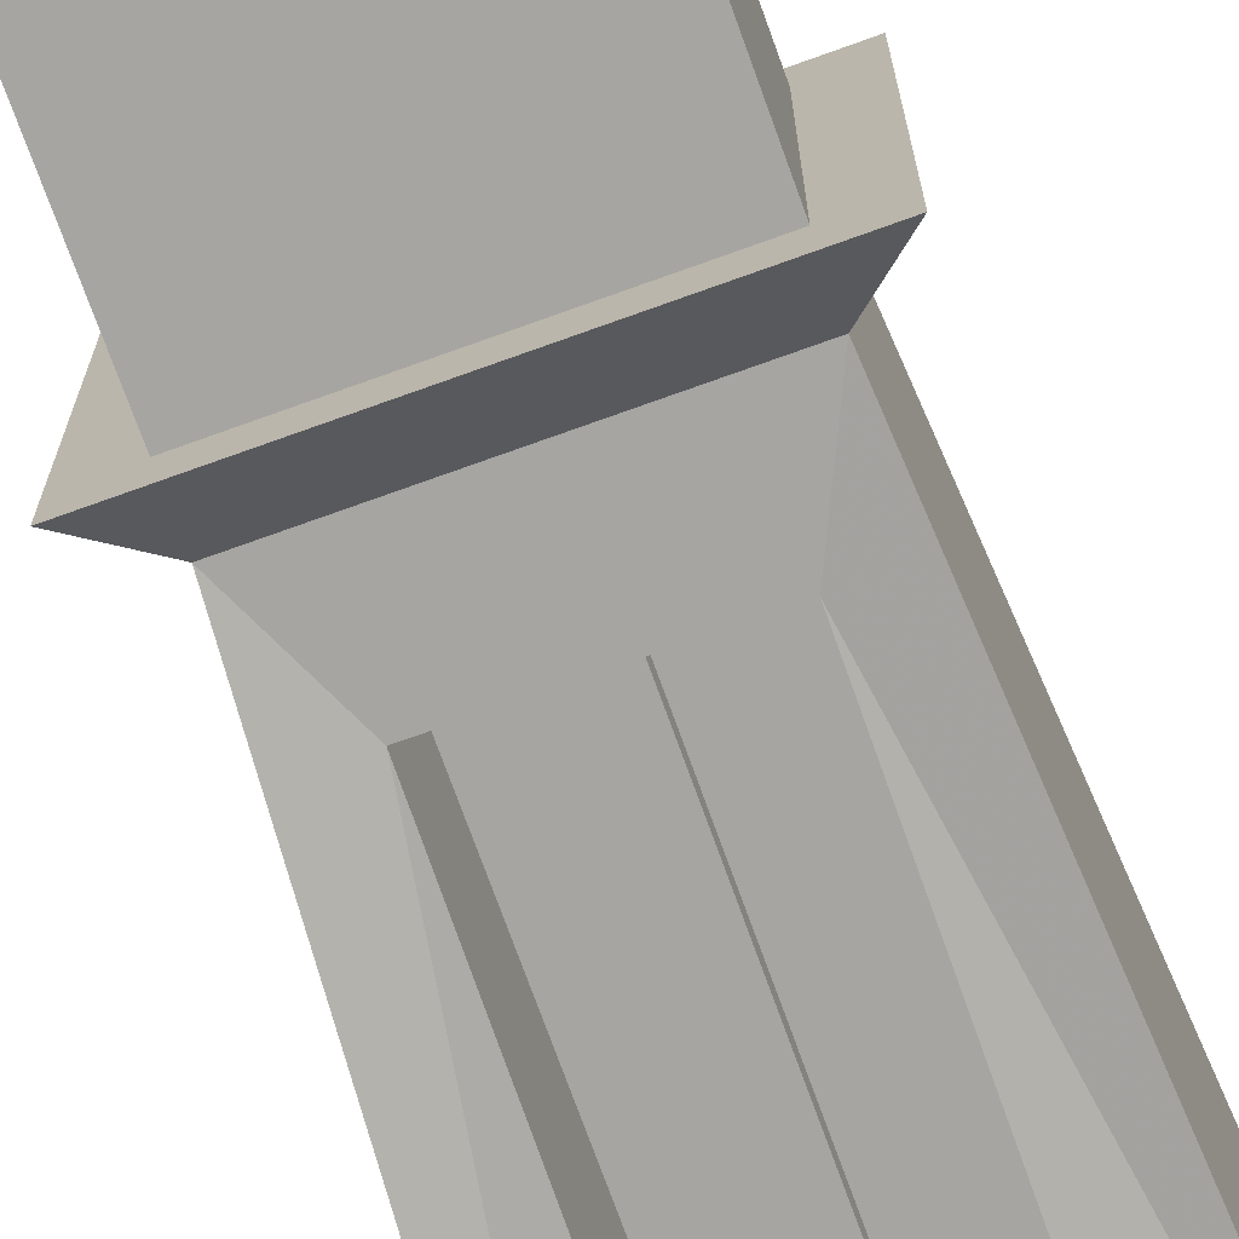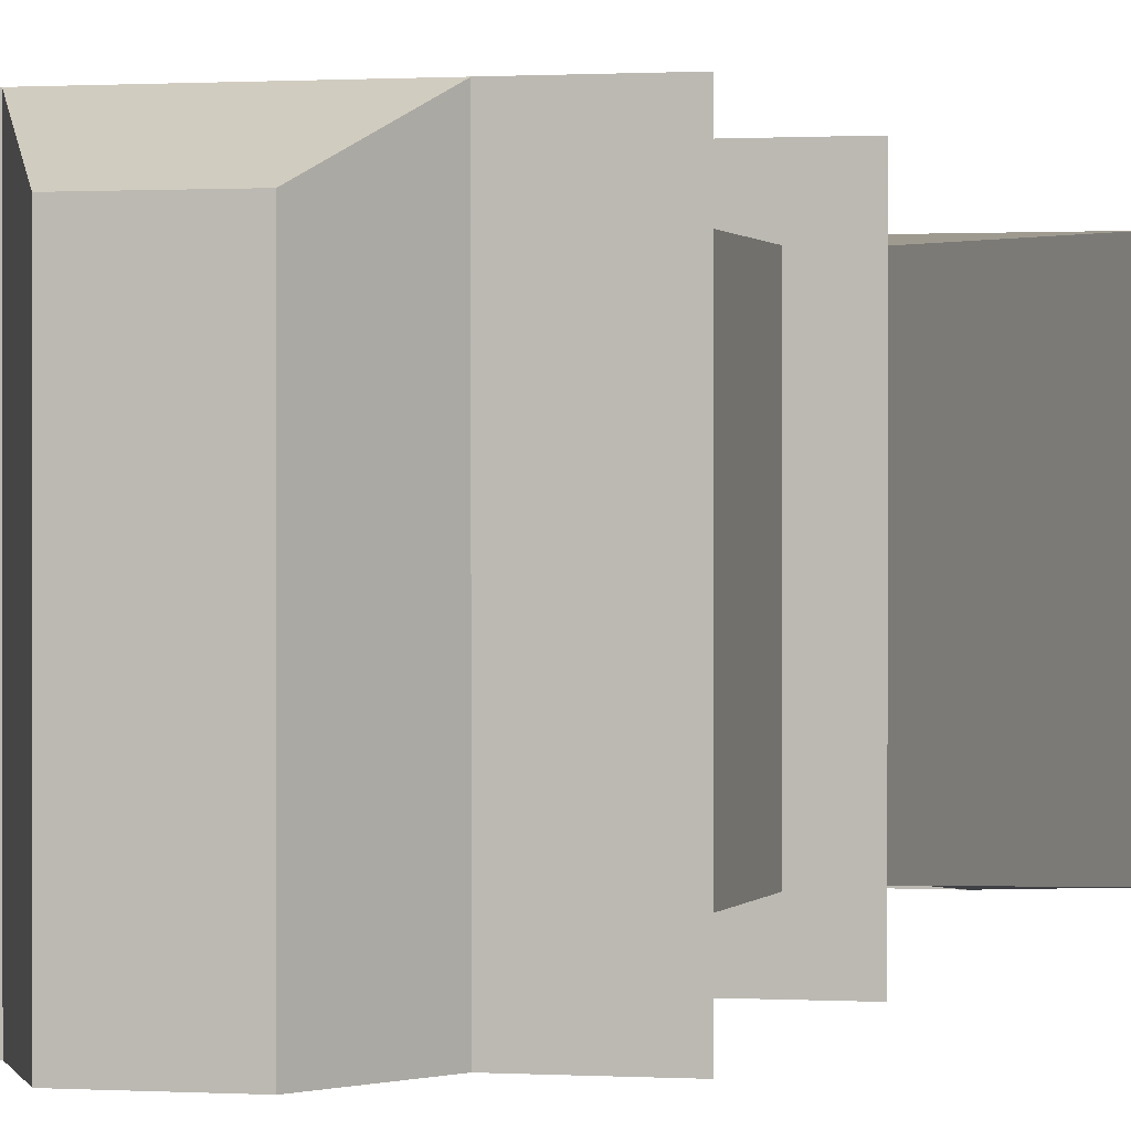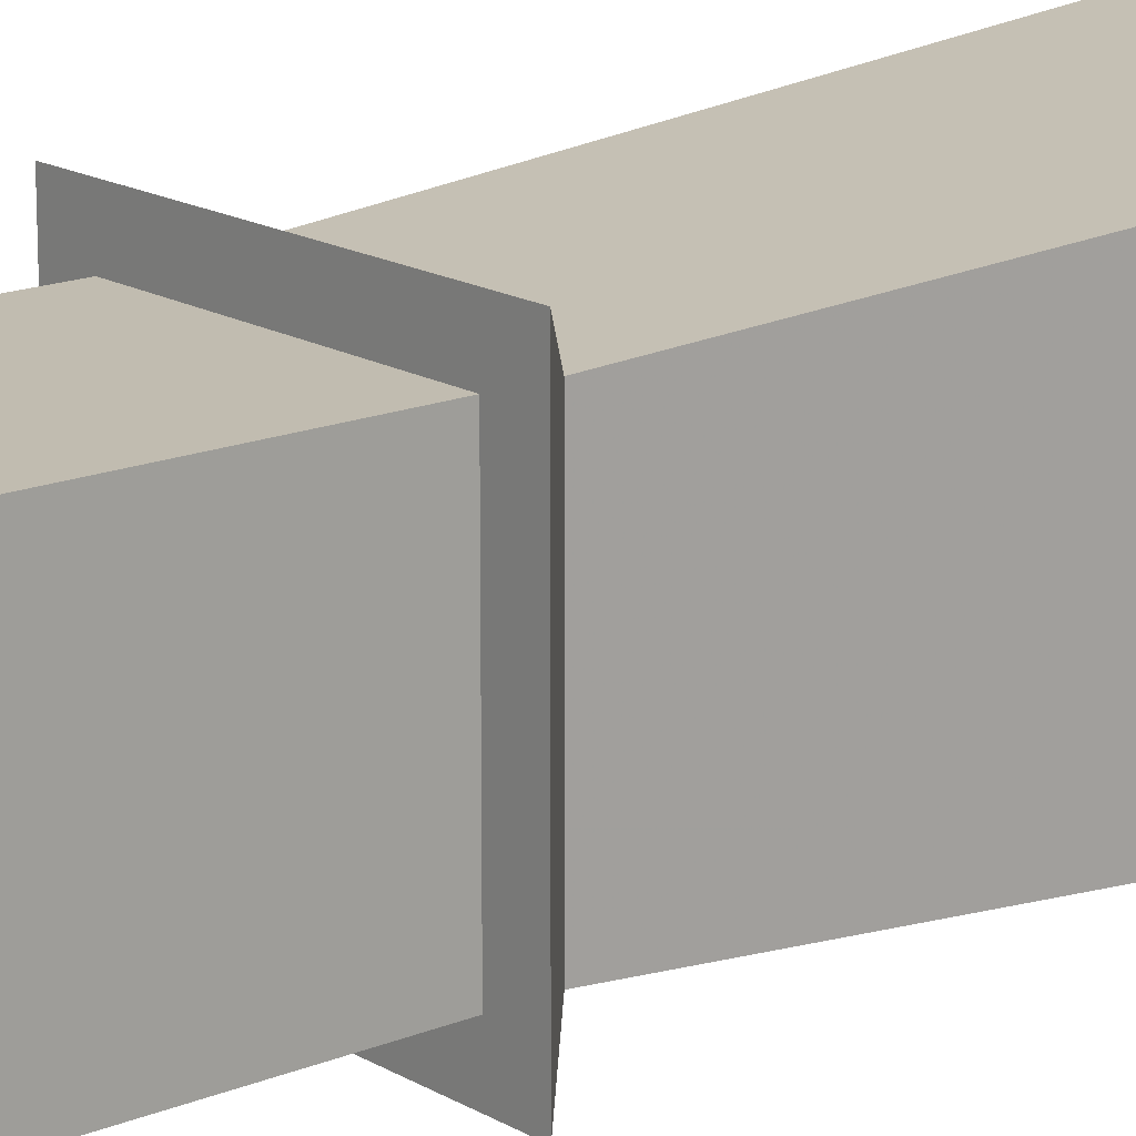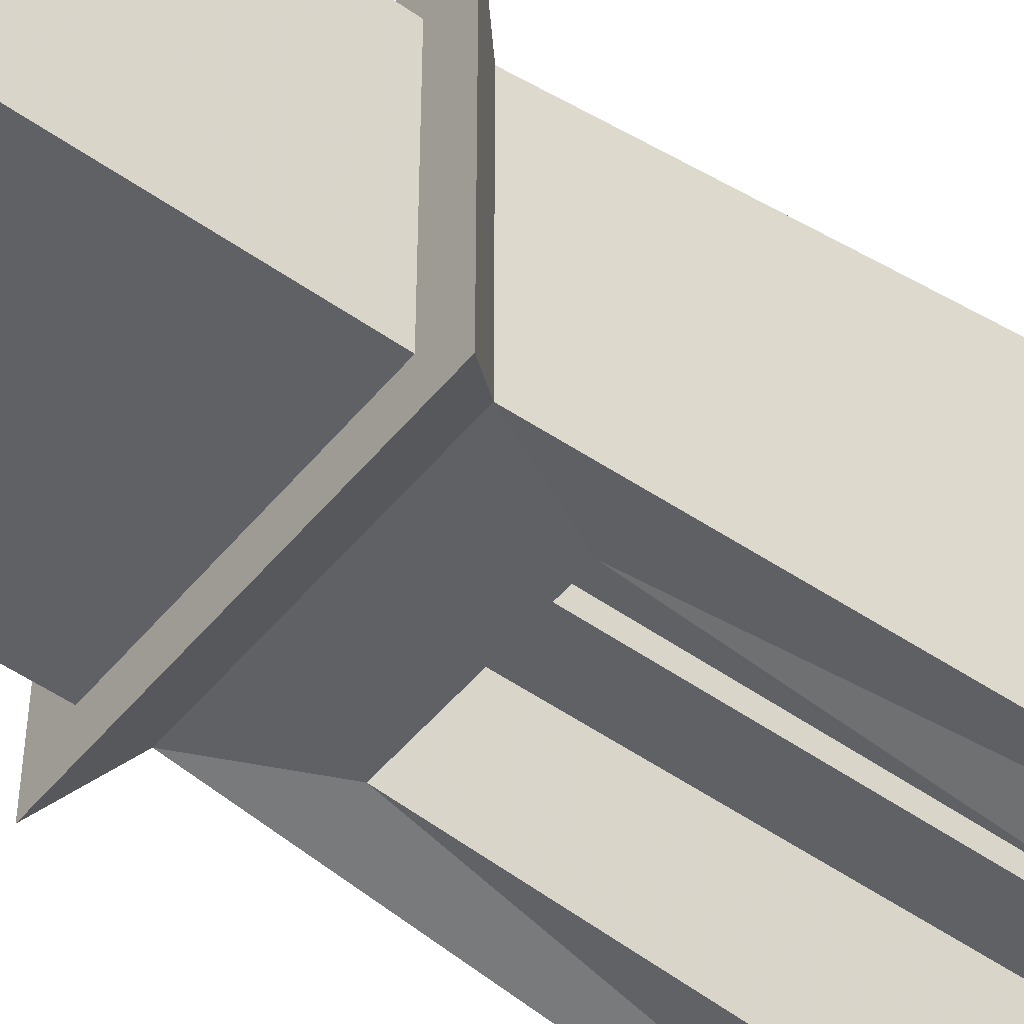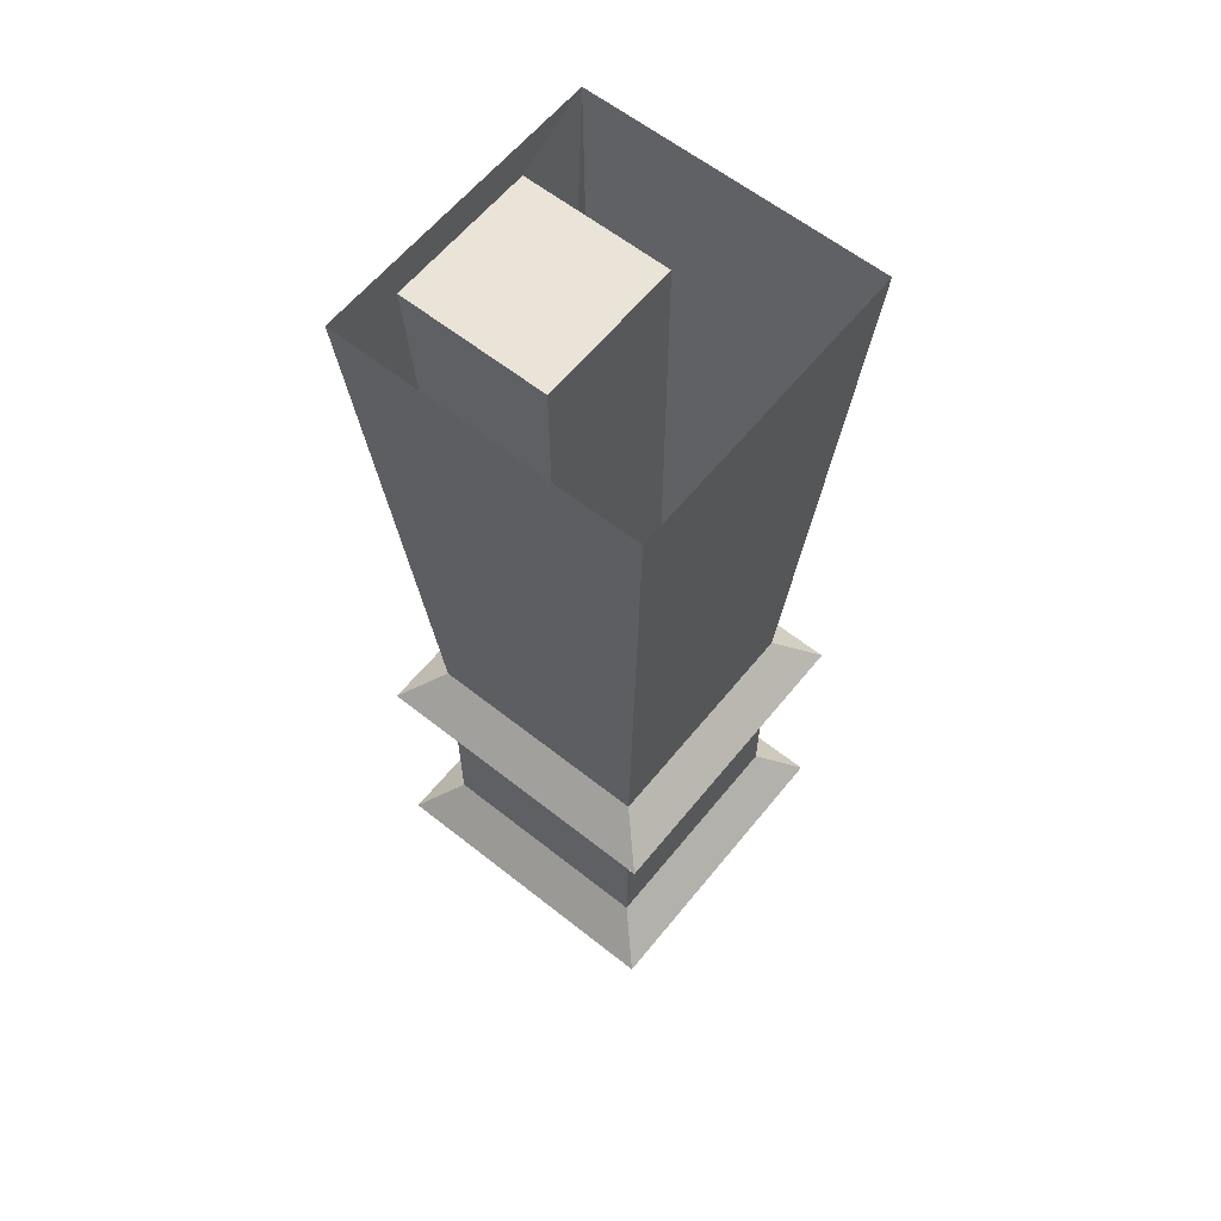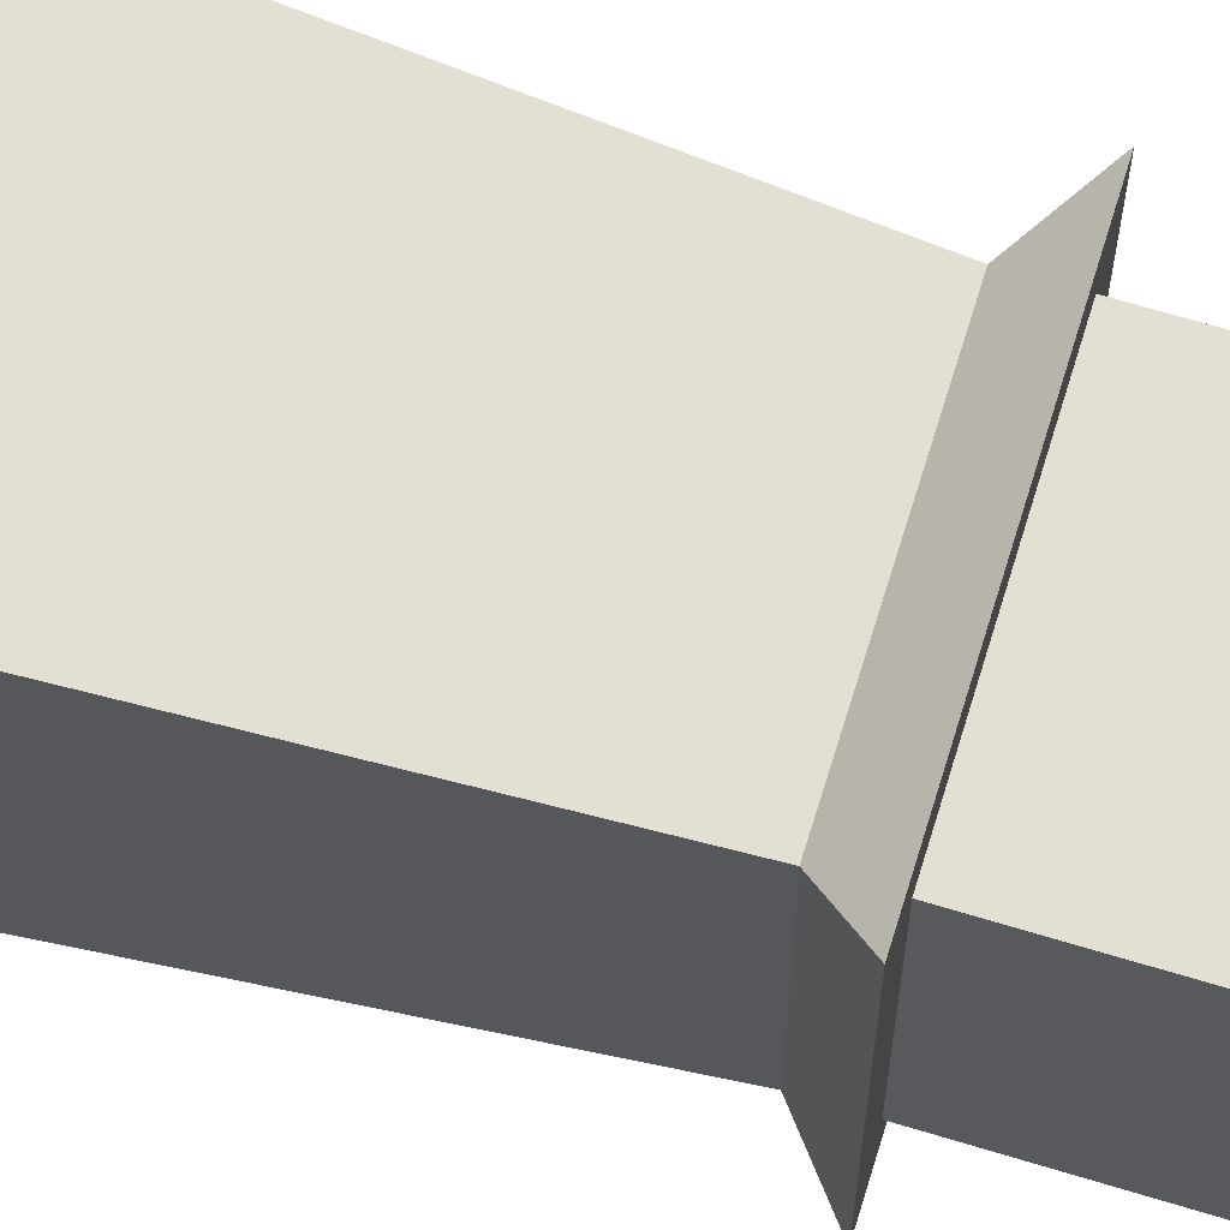
<metadata>
{"format":"obj","ext":"obj","renderer":"f3d","projection":"perspective","resolution":1024,"background":"white","views":[{"elev":-73.6,"azim":19.8,"up":"+Z"},{"elev":0.4,"azim":14.6,"up":"+Z"},{"elev":16.5,"azim":50.0,"up":"+Z"},{"elev":-50.3,"azim":52.2,"up":"+Z"},{"elev":61.1,"azim":-51.1,"up":"+Y"},{"elev":66.8,"azim":-73.0,"up":"+Z"}]}
</metadata>
<code>
v 0.125 -0.8203 0
v 0.125 -0.0625 0
v 0.125 -0.0625 -0.25
v 0.125 -0.8203 -0.1875
v 0.25 0 -0.25
v 0.1875 -0.9531 -0.1875
v -0.125 -0.8203 -0.1875
v -0.1875 -0.9531 -0.1875
v -0.25 0 -0.25
v -0.125 -0.0625 -0.25
v -0.125 -0.0625 0
v -0.125 -0.8203 0
v -0.007812 -1.352 -0.1875
v -0.07812 -1.328 -0.1875
v -0.125 -1.289 -0.1875
v -0.1406 -1.219 -0.1875
v -0.1406 -1.188 -0.1875
v -0.125 -1.117 -0.1875
v -0.07812 -1.078 -0.1875
v -0.007812 -1.055 -0.1875
v 0.007812 -1.055 -0.1875
v 0.07812 -1.078 -0.1875
v 0.125 -1.117 -0.1875
v 0.1406 -1.188 -0.1875
v 0.1406 -1.219 -0.1875
v 0.125 -1.289 -0.1875
v 0.07812 -1.328 -0.1875
v 0.007812 -1.352 -0.1875
v -0.07812 -1.094 -0.1875
v -0.04688 -1.078 -0.1875
v -0.03125 -1.102 -0.1875
v -0.0625 -1.117 -0.1875
v 0.03125 -1.32 -0.1875
v 0.0625 -1.297 -0.1875
v 0.07031 -1.32 -0.1875
v 0.03906 -1.344 -0.1875
v -0.1328 -1.258 -0.1875
v -0.1016 -1.25 -0.1875
v -0.09375 -1.281 -0.1875
v -0.1094 -1.289 -0.1875
v 0.07812 -1.141 -0.1875
v 0.1016 -1.125 -0.1875
v 0.125 -1.156 -0.1875
v 0.1016 -1.172 -0.1875
v -0.1328 -1.219 -0.1875
v -0.1328 -1.188 -0.1875
v -0.1016 -1.188 -0.1875
v -0.1016 -1.219 -0.1875
v 0.1016 -1.219 -0.1875
v 0.1016 -1.188 -0.1875
v 0.1328 -1.188 -0.1875
v 0.1328 -1.219 -0.1875
v -0.007812 -1.32 -0.1875
v 0.007812 -1.32 -0.1875
v -0.007812 -1.094 -0.1875
v -0.007812 -1.062 -0.1875
v 0.007812 -1.062 -0.1875
v 0.007812 -1.094 -0.1875
v 0.0625 -1.117 -0.1875
v 0.03125 -1.102 -0.1875
v 0.04688 -1.078 -0.1875
v 0.07812 -1.094 -0.1875
v -0.03906 -1.344 -0.1875
v -0.07031 -1.32 -0.1875
v -0.0625 -1.297 -0.1875
v -0.03125 -1.32 -0.1875
v 0.1094 -1.289 -0.1875
v 0.09375 -1.281 -0.1875
v 0.1016 -1.25 -0.1875
v 0.1328 -1.258 -0.1875
v -0.1016 -1.172 -0.1875
v -0.125 -1.156 -0.1875
v -0.1016 -1.125 -0.1875
v -0.07812 -1.141 -0.1875
v 0 -1.219 -0.1875
v 0 -1.297 -0.1875
v -0.007812 -1.297 -0.1875
v -0.007812 -1.219 -0.1875
v 0.04688 -1.172 -0.1875
v -0.007812 -1.211 -0.1875
v 0.03906 -1.164 -0.1875
v 0.25 0 0.25
v -0.25 0 0.25
v -0.1875 -0.9531 0.1875
v 0.1875 -0.9531 0.1875
v 0.25 -1.016 0.25
v 0.25 -1.016 -0.25
v -0.25 -1.016 -0.25
v 0.1875 -1.016 0.1875
v -0.1875 -1.016 0.1875
v -0.1875 -1.391 0.1875
v 0.1875 -1.391 0.1875
v 0.1875 -1.016 -0.1875
v -0.25 -1.016 0.25
v -0.1875 -1.016 -0.1875
v -0.1875 -1.391 -0.1875
v -0.25 -1.461 -0.25
v -0.25 -1.461 0.25
v -0.125 -1.461 0.25
v 0.125 -1.461 0.25
v 0.25 -1.461 0.25
v 0.1875 -1.391 -0.1875
v 0.125 -1.461 -0.25
v -0.125 -1.461 -0.25
v 0.0625 -1.586 -0.25
v -0.0625 -1.586 -0.25
v -0.0625 -1.586 0.1875
v 0.0625 -1.586 0.1875
v 0.25 -1.461 -0.25
v -0.01562 -0.2969 -0.09375
v 0.03125 -0.2969 -0.09375
v 0 -0.2344 -0.1094
v -0.0625 -0.2344 -0.09375
v -0.0625 -0.2344 -0.0625
v -0.01562 -0.2969 -0.0625
v 0.03125 -0.2969 -0.0625
v 0.07031 -0.2344 -0.09375
v 0.03125 -0.1797 -0.09375
v -0.01562 -0.1797 -0.09375
v -0.01562 -0.1797 -0.0625
v 0.03125 -0.1797 -0.0625
v 0.07031 -0.2344 -0.0625
v 0.01562 -0.8203 -0.09375
v 0.01562 -0.2969 -0.09375
v 0.01562 -0.2969 -0.0625
v 0.01562 -0.8203 -0.0625
v 0 -0.8203 -0.0625
v 0 -0.2969 -0.0625
v 0 -0.2969 -0.09375
v 0 -0.8203 -0.09375
v 0.125 -0.8203 0
v 0.125 -0.8203 0
f 1 2 3
f 1 3 4
f 7 10 11
f 7 11 12
f 2 11 10
f 2 10 3
f 4 3 5
f 4 5 6
f 4 6 7
f 7 6 8
f 7 8 9
f 7 9 10
f 3 10 5
f 5 10 9
f 82 83 84
f 82 84 85
f 89 90 91
f 89 91 92
f 93 102 95
f 95 102 96
f 103 105 106
f 103 106 104
f 99 107 100
f 100 107 108
f 12 11 1
f 1 11 2
f 13 14 15
f 13 15 16
f 13 16 17
f 13 17 18
f 13 18 19
f 13 19 20
f 13 20 21
f 13 21 22
f 13 22 23
f 13 23 24
f 13 24 25
f 13 25 26
f 13 26 27
f 13 27 28
f 29 30 31
f 29 31 32
f 33 34 35
f 33 35 36
f 37 38 39
f 37 39 40
f 41 42 43
f 41 43 44
f 45 46 47
f 45 47 48
f 49 50 51
f 49 51 52
f 13 53 54
f 13 54 28
f 55 56 57
f 55 57 58
f 59 60 61
f 59 61 62
f 63 64 65
f 63 65 66
f 67 68 69
f 67 69 70
f 71 72 73
f 71 73 74
f 75 76 77
f 75 77 78
f 79 75 80
f 79 80 81
f 82 85 5
f 5 85 6
f 6 85 86
f 6 86 87
f 6 87 8
f 8 87 88
f 8 88 84
f 8 84 83
f 8 83 9
f 89 92 93
f 90 95 96
f 90 96 91
f 91 96 97
f 91 97 98
f 91 98 99
f 91 99 92
f 92 99 100
f 92 100 101
f 92 101 102
f 92 102 93
f 96 102 103
f 96 103 104
f 96 104 97
f 85 84 94
f 85 94 86
f 84 88 94
f 104 106 107
f 104 107 99
f 100 108 105
f 100 105 103
f 101 109 102
f 102 109 103
f 89 93 87
f 89 87 86
f 89 86 90
f 90 86 94
f 90 94 95
f 93 95 88
f 93 88 87
f 97 104 99
f 97 99 98
f 94 88 95
f 100 103 101
f 101 103 109
f 105 108 107
f 105 107 106
f 110 111 112
f 110 112 113
f 111 117 112
f 112 117 118
f 112 118 119
f 112 119 113
f 110 113 114
f 110 114 115
f 110 115 111
f 111 115 116
f 111 116 117
f 113 119 120
f 113 120 114
f 114 120 115
f 115 120 121
f 115 121 122
f 115 122 116
f 116 122 117
f 117 122 118
f 118 122 121
f 118 121 119
f 119 121 120
f 123 124 125
f 123 125 126
f 126 125 127
f 127 125 128
f 127 128 129
f 127 129 130
f 130 129 123
f 123 129 124

</code>
